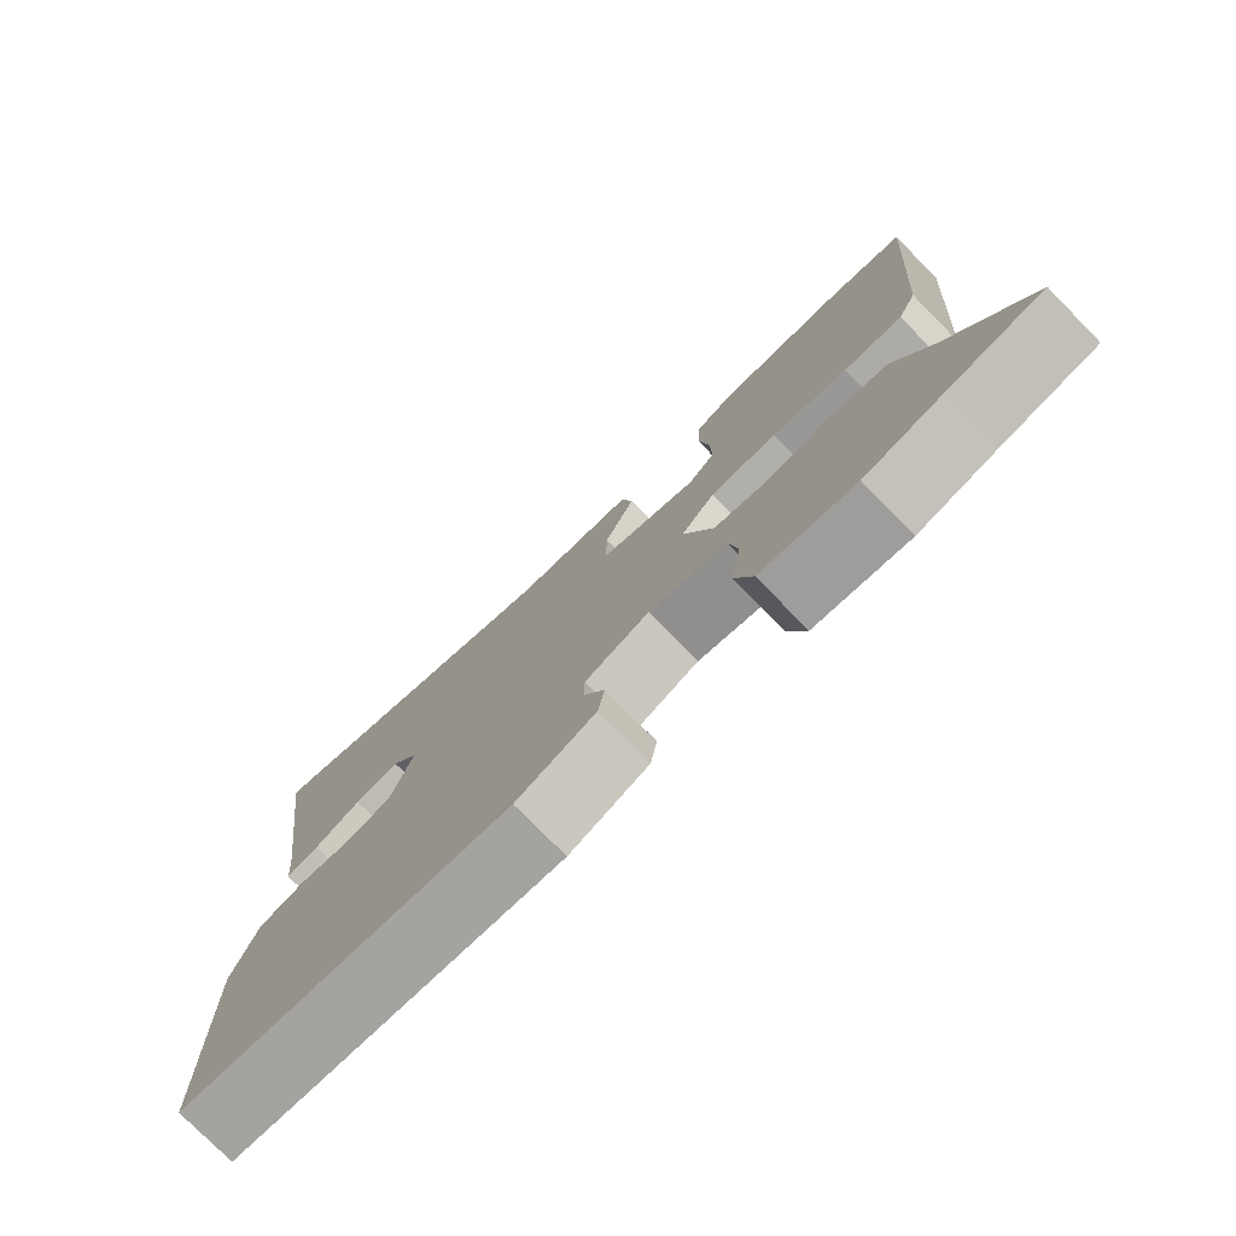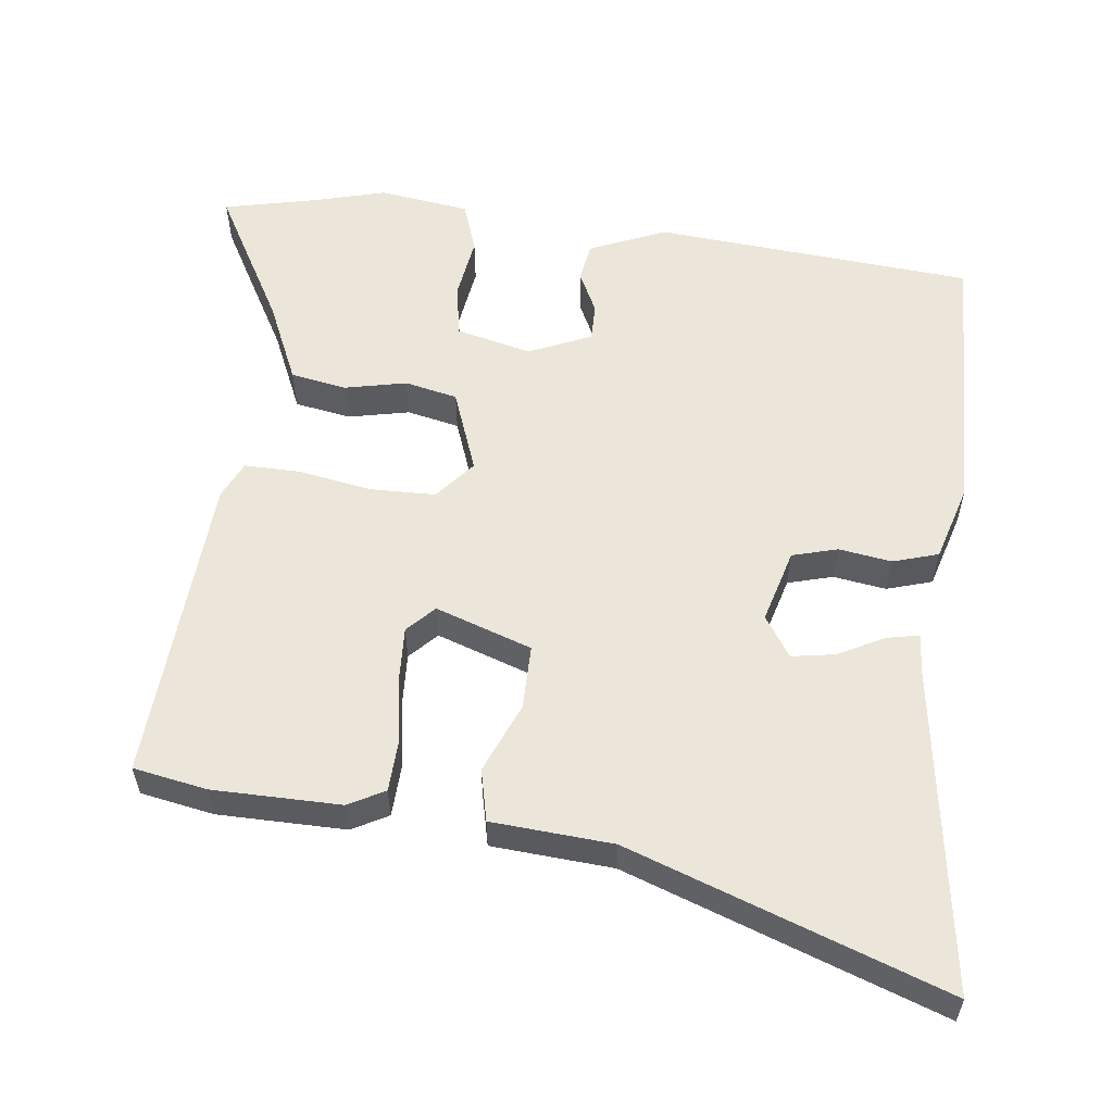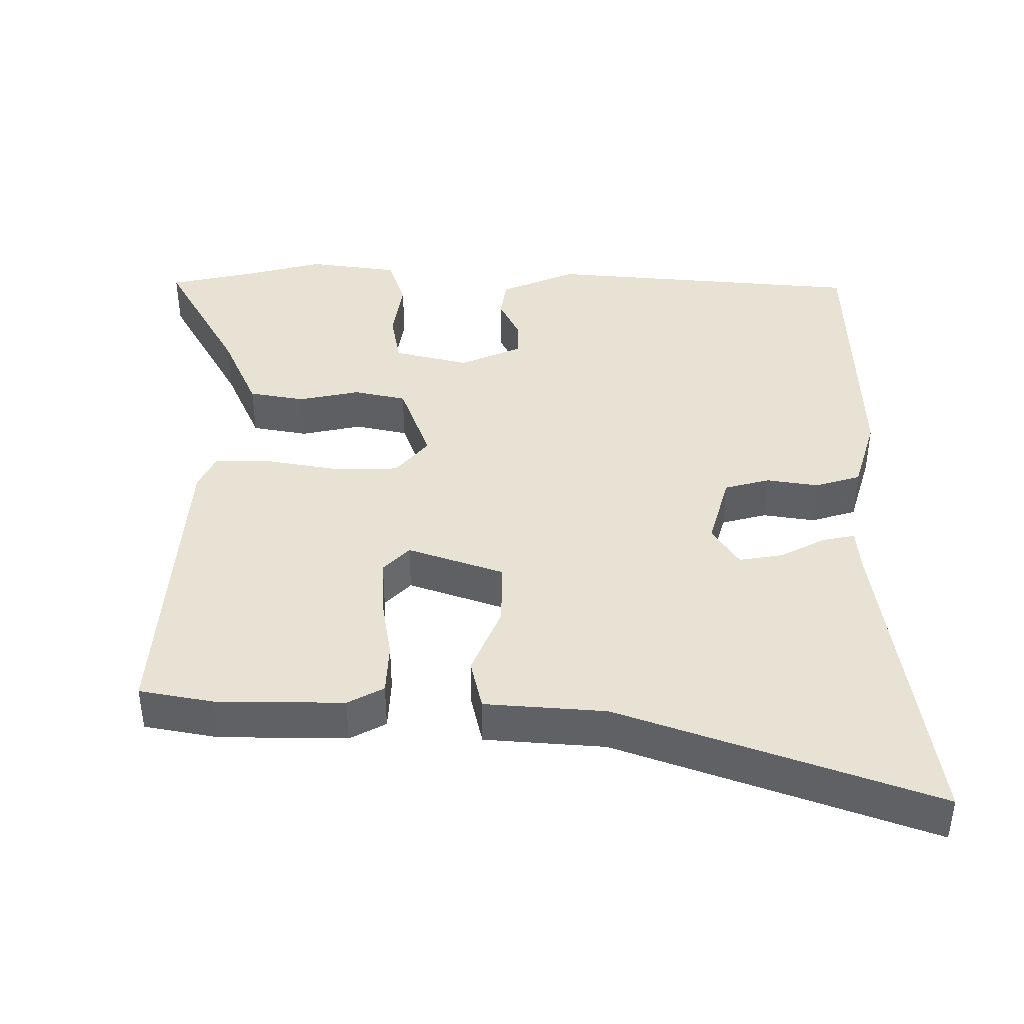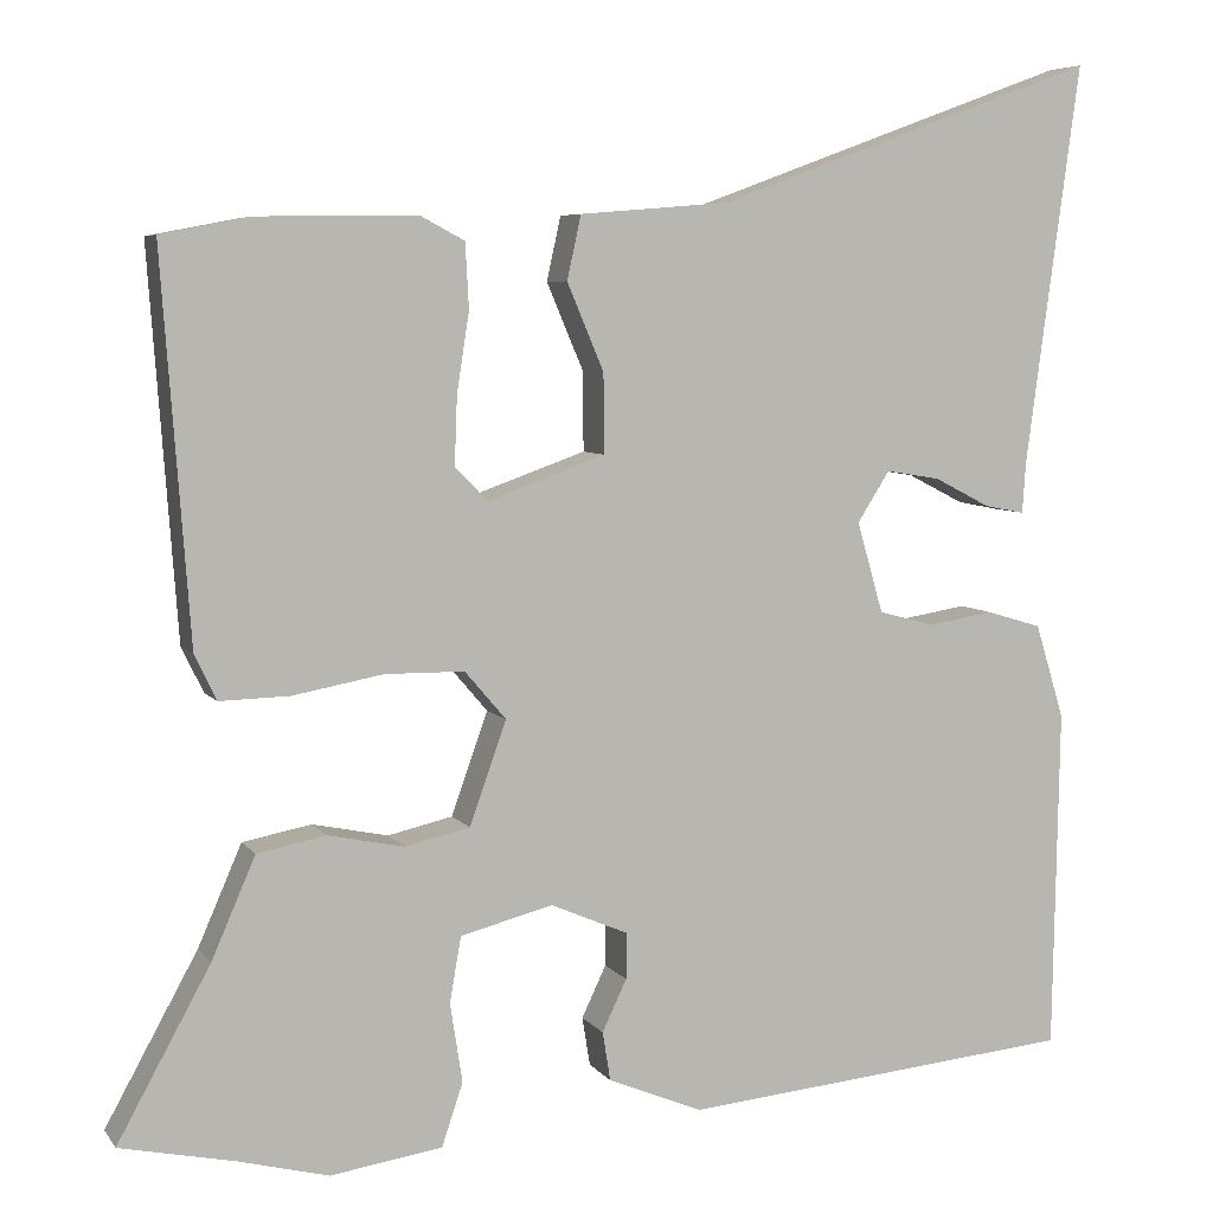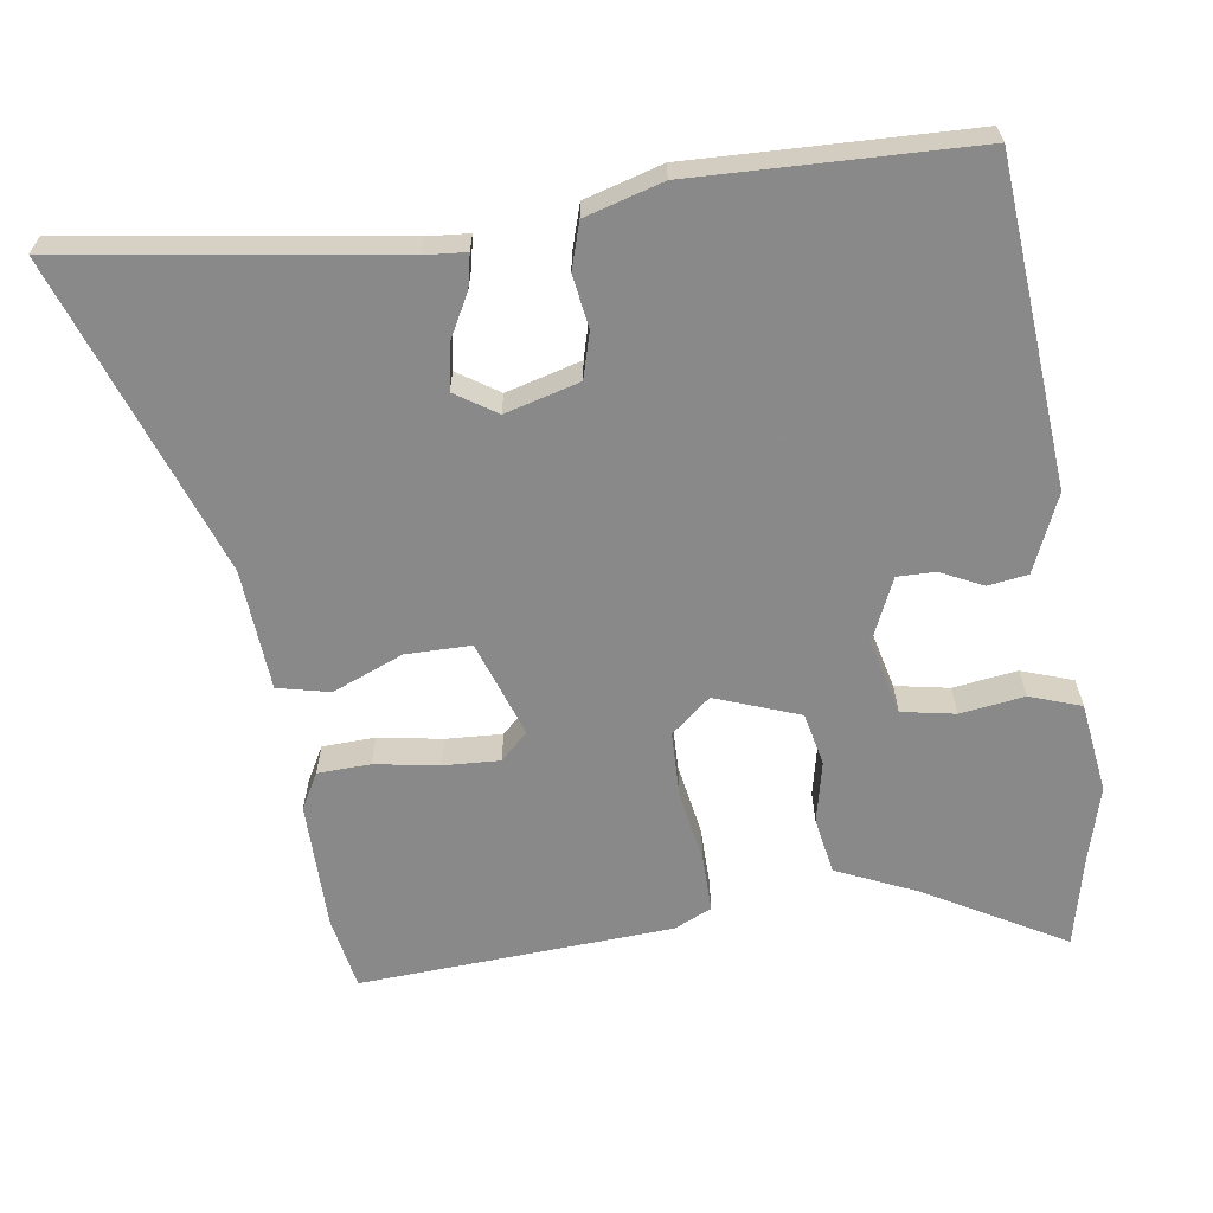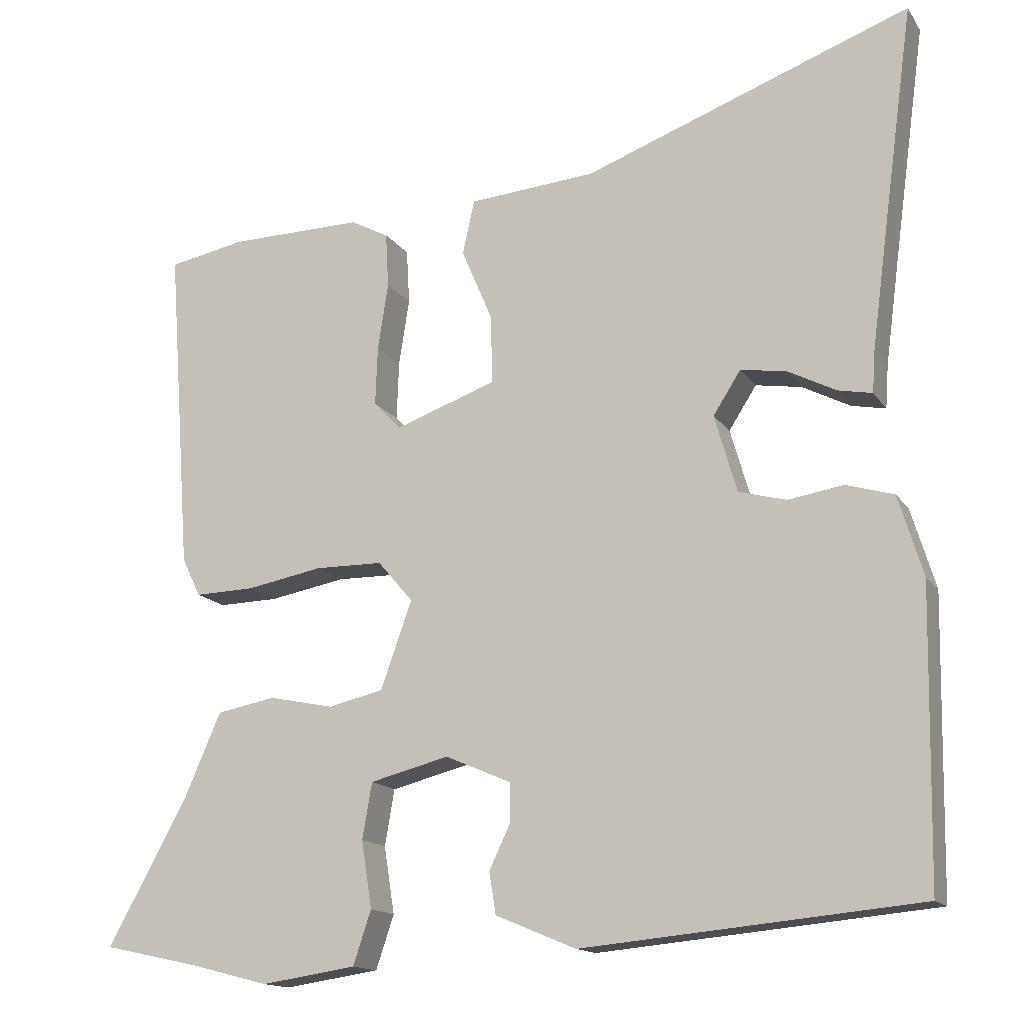
<metadata>
{"format":"obj","ext":"obj","renderer":"f3d","projection":"perspective","resolution":1024,"background":"white","views":[{"elev":-77.5,"azim":-135.4,"up":"+Z"},{"elev":56.6,"azim":6.3,"up":"+Y"},{"elev":40.9,"azim":-0.2,"up":"+Y"},{"elev":6.1,"azim":-19.6,"up":"+Z"},{"elev":-63.3,"azim":97.6,"up":"+Y"},{"elev":-14.9,"azim":22.0,"up":"+Z"}]}
</metadata>
<code>
v -0.55 0.07 0.49
v -0.447 0.07 0.51
v -0.267 0.07 0.513
v -0.216 0.07 0.486
v -0.212 0.07 0.412
v -0.226 0.07 0.322
v -0.229 0.07 0.243
v -0.192 0.07 0.205
v -0.057 0.07 0.253
v -0.058 0.07 0.344
v -0.1 0.07 0.443
v -0.084 0.07 0.516
v 0.086 0.07 0.53
v 0.526 0.07 0.692
v 0.485 0.07 0.391
v 0.464 0.07 0.234
v 0.46 0.07 0.176
v 0.414 0.07 0.185
v 0.35 0.07 0.218
v 0.288 0.07 0.228
v 0.251 0.07 0.17
v 0.281 0.07 0.066
v 0.345 0.07 0.049
v 0.419 0.07 0.061
v 0.483 0.07 0.042
v 0.516 0.07 -0.066
v 0.509 0.07 -0.457
v 0.058 0.07 -0.499
v -0.05 0.07 -0.454
v -0.059 0.07 -0.398
v -0.031 0.07 -0.339
v -0.031 0.07 -0.286
v -0.119 0.07 -0.248
v -0.225 0.07 -0.275
v -0.238 0.07 -0.35
v -0.224 0.07 -0.44
v -0.248 0.07 -0.512
v -0.376 0.07 -0.531
v -0.48 0.07 -0.504
v -0.61 0.07 -0.476
v -0.504 0.07 -0.283
v -0.454 0.07 -0.168
v -0.375 0.07 -0.153
v -0.288 0.07 -0.171
v -0.214 0.07 -0.154
v -0.172 0.07 -0.036
v -0.219 0.07 0.019
v -0.31 0.07 0.02
v -0.413 0.07 0.001
v -0.493 0.07 -0.001
v -0.518 0.07 0.051
v -0.55 0 0.49
v -0.447 0 0.51
v -0.267 0 0.513
v -0.216 0 0.486
v -0.212 0 0.412
v -0.226 0 0.322
v -0.229 0 0.243
v -0.192 0 0.205
v -0.057 0 0.253
v -0.058 0 0.344
v -0.1 0 0.443
v -0.084 0 0.516
v 0.086 0 0.53
v 0.526 0 0.692
v 0.485 0 0.391
v 0.464 0 0.234
v 0.46 0 0.176
v 0.414 0 0.185
v 0.35 0 0.218
v 0.288 0 0.228
v 0.251 0 0.17
v 0.281 0 0.066
v 0.345 0 0.049
v 0.419 0 0.061
v 0.483 0 0.042
v 0.516 0 -0.066
v 0.509 0 -0.457
v 0.058 0 -0.499
v -0.05 0 -0.454
v -0.059 0 -0.398
v -0.031 0 -0.339
v -0.031 0 -0.286
v -0.119 0 -0.248
v -0.225 0 -0.275
v -0.238 0 -0.35
v -0.224 0 -0.44
v -0.248 0 -0.512
v -0.376 0 -0.531
v -0.48 0 -0.504
v -0.61 0 -0.476
v -0.504 0 -0.283
v -0.454 0 -0.168
v -0.375 0 -0.153
v -0.288 0 -0.171
v -0.214 0 -0.154
v -0.172 0 -0.036
v -0.219 0 0.019
v -0.31 0 0.02
v -0.413 0 0.001
v -0.493 0 -0.001
v -0.518 0 0.051
f 4 5 6
f 3 4 6
f 2 3 6
f 1 2 6
f 51 1 6
f 50 51 6
f 49 50 6
f 48 49 6
f 41 42 43 44
f 41 44 45
f 40 41 45
f 39 40 45
f 37 38 39
f 36 37 39
f 35 36 39
f 34 35 39 45
f 33 34 45 46
f 29 30 31
f 28 29 31
f 27 28 31
f 26 27 31
f 25 26 31
f 24 25 31
f 23 24 31
f 22 23 31 32
f 32 33 46
f 22 32 46
f 21 22 46
f 16 17 18 19
f 15 16 19 20
f 13 14 15 20
f 13 20 21
f 12 13 21
f 11 12 21
f 10 11 21
f 48 6 7
f 47 48 7 8
f 47 8 9
f 46 47 9
f 21 46 9
f 9 10 21
f 57 56 55
f 57 55 54
f 57 54 53
f 57 53 52
f 57 52 102
f 57 102 101
f 57 101 100
f 57 100 99
f 95 94 93 92
f 96 95 92
f 96 92 91
f 96 91 90
f 90 89 88
f 90 88 87
f 90 87 86
f 96 90 86 85
f 97 96 85 84
f 82 81 80
f 82 80 79
f 82 79 78
f 82 78 77
f 82 77 76
f 82 76 75
f 82 75 74
f 83 82 74 73
f 97 84 83
f 97 83 73
f 97 73 72
f 70 69 68 67
f 71 70 67 66
f 71 66 65 64
f 72 71 64
f 72 64 63
f 72 63 62
f 72 62 61
f 58 57 99
f 59 58 99 98
f 60 59 98
f 60 98 97
f 60 97 72
f 72 61 60
f 1 52 53 2
f 2 53 54 3
f 3 54 55 4
f 4 55 56 5
f 5 56 57 6
f 6 57 58 7
f 7 58 59 8
f 8 59 60 9
f 9 60 61 10
f 10 61 62 11
f 11 62 63 12
f 12 63 64 13
f 13 64 65 14
f 14 65 66 15
f 15 66 67 16
f 16 67 68 17
f 17 68 69 18
f 18 69 70 19
f 19 70 71 20
f 20 71 72 21
f 21 72 73 22
f 22 73 74 23
f 23 74 75 24
f 24 75 76 25
f 25 76 77 26
f 26 77 78 27
f 27 78 79 28
f 28 79 80 29
f 29 80 81 30
f 30 81 82 31
f 31 82 83 32
f 32 83 84 33
f 33 84 85 34
f 34 85 86 35
f 35 86 87 36
f 36 87 88 37
f 37 88 89 38
f 38 89 90 39
f 39 90 91 40
f 40 91 92 41
f 41 92 93 42
f 42 93 94 43
f 43 94 95 44
f 44 95 96 45
f 45 96 97 46
f 46 97 98 47
f 47 98 99 48
f 48 99 100 49
f 49 100 101 50
f 50 101 102 51
f 51 102 52 1

</code>
